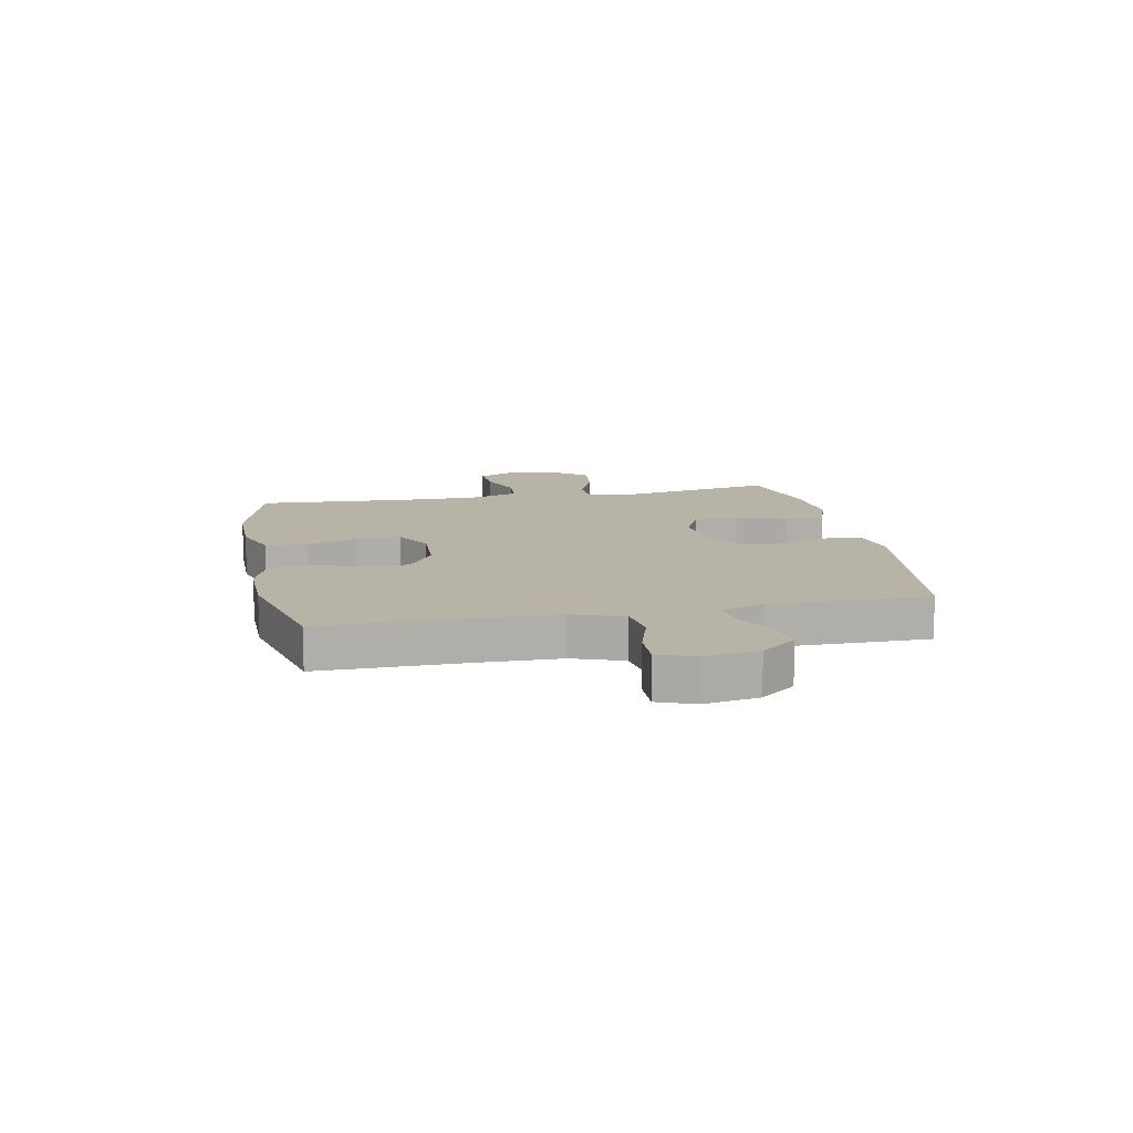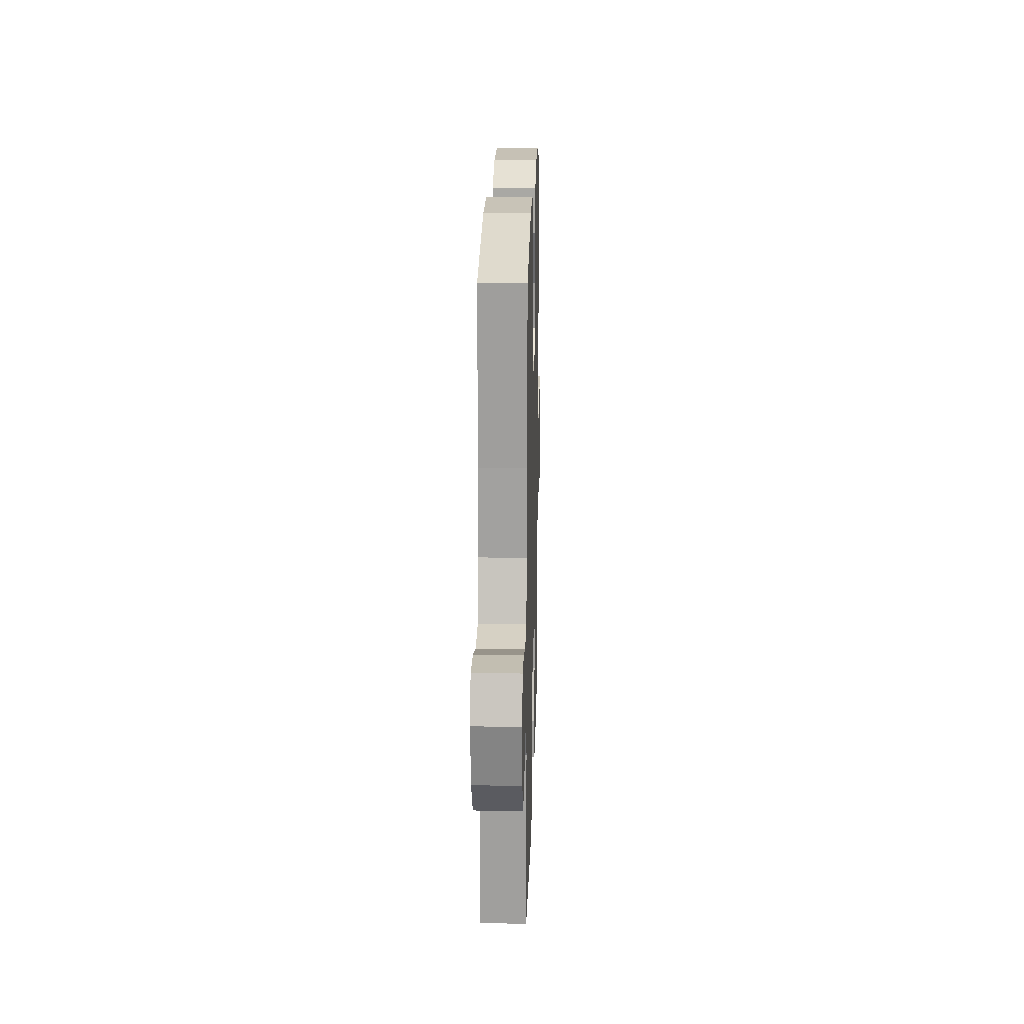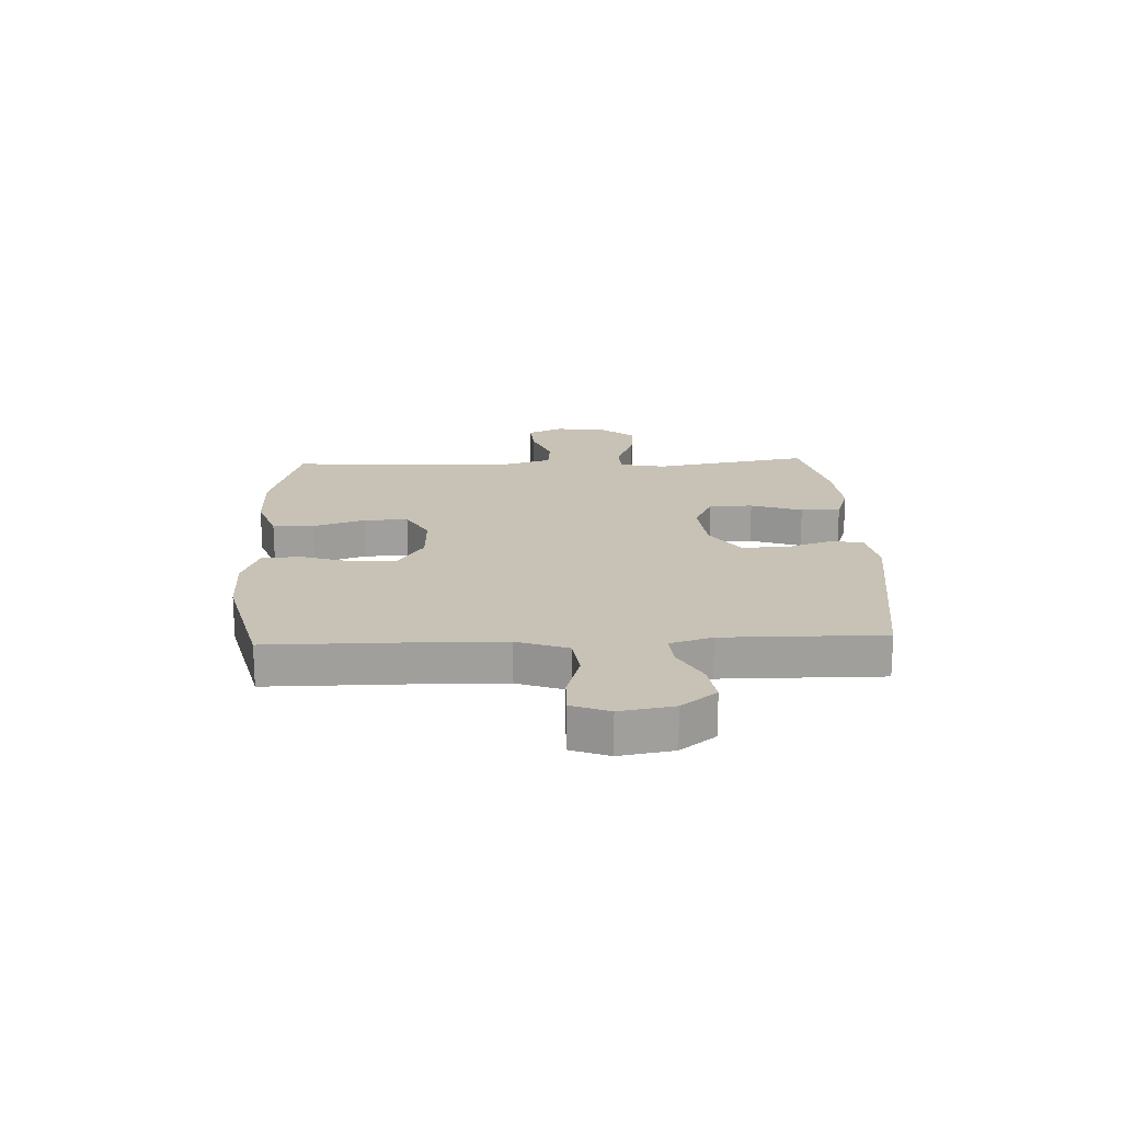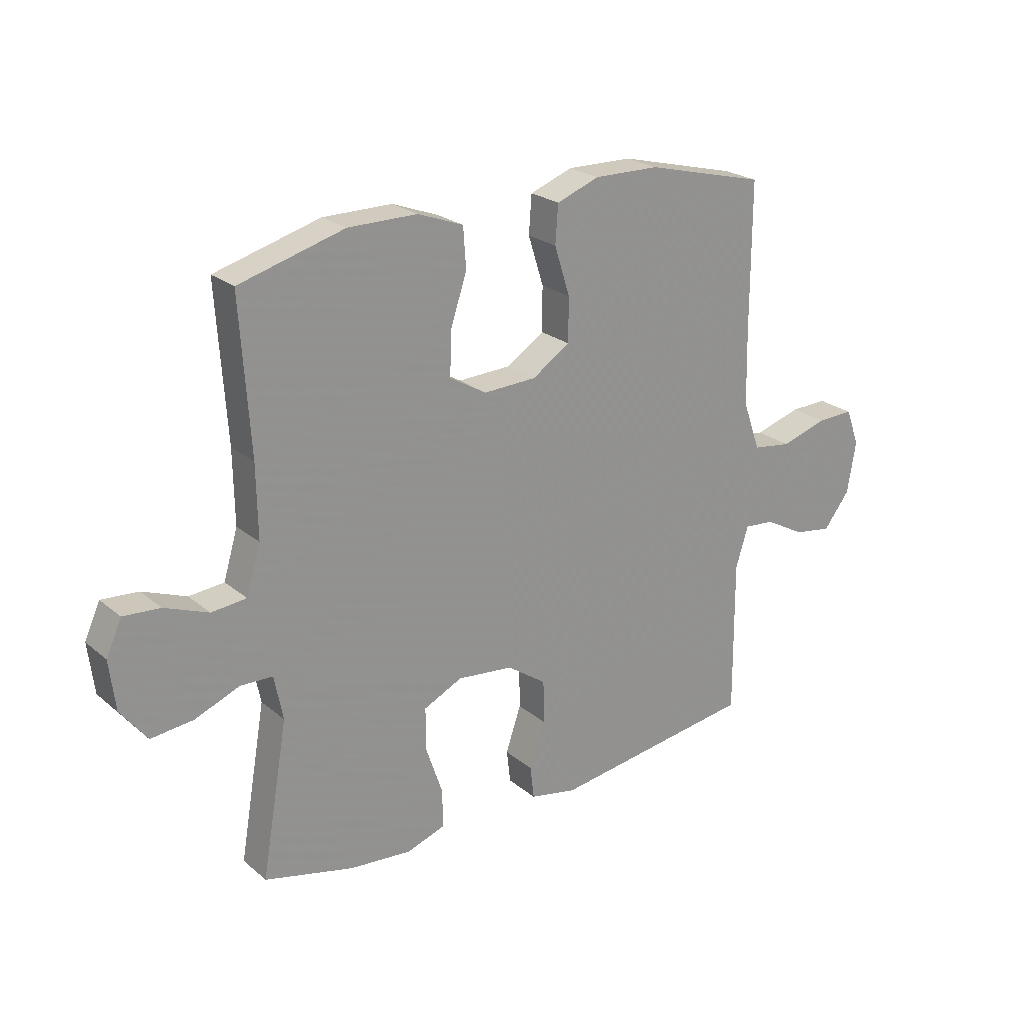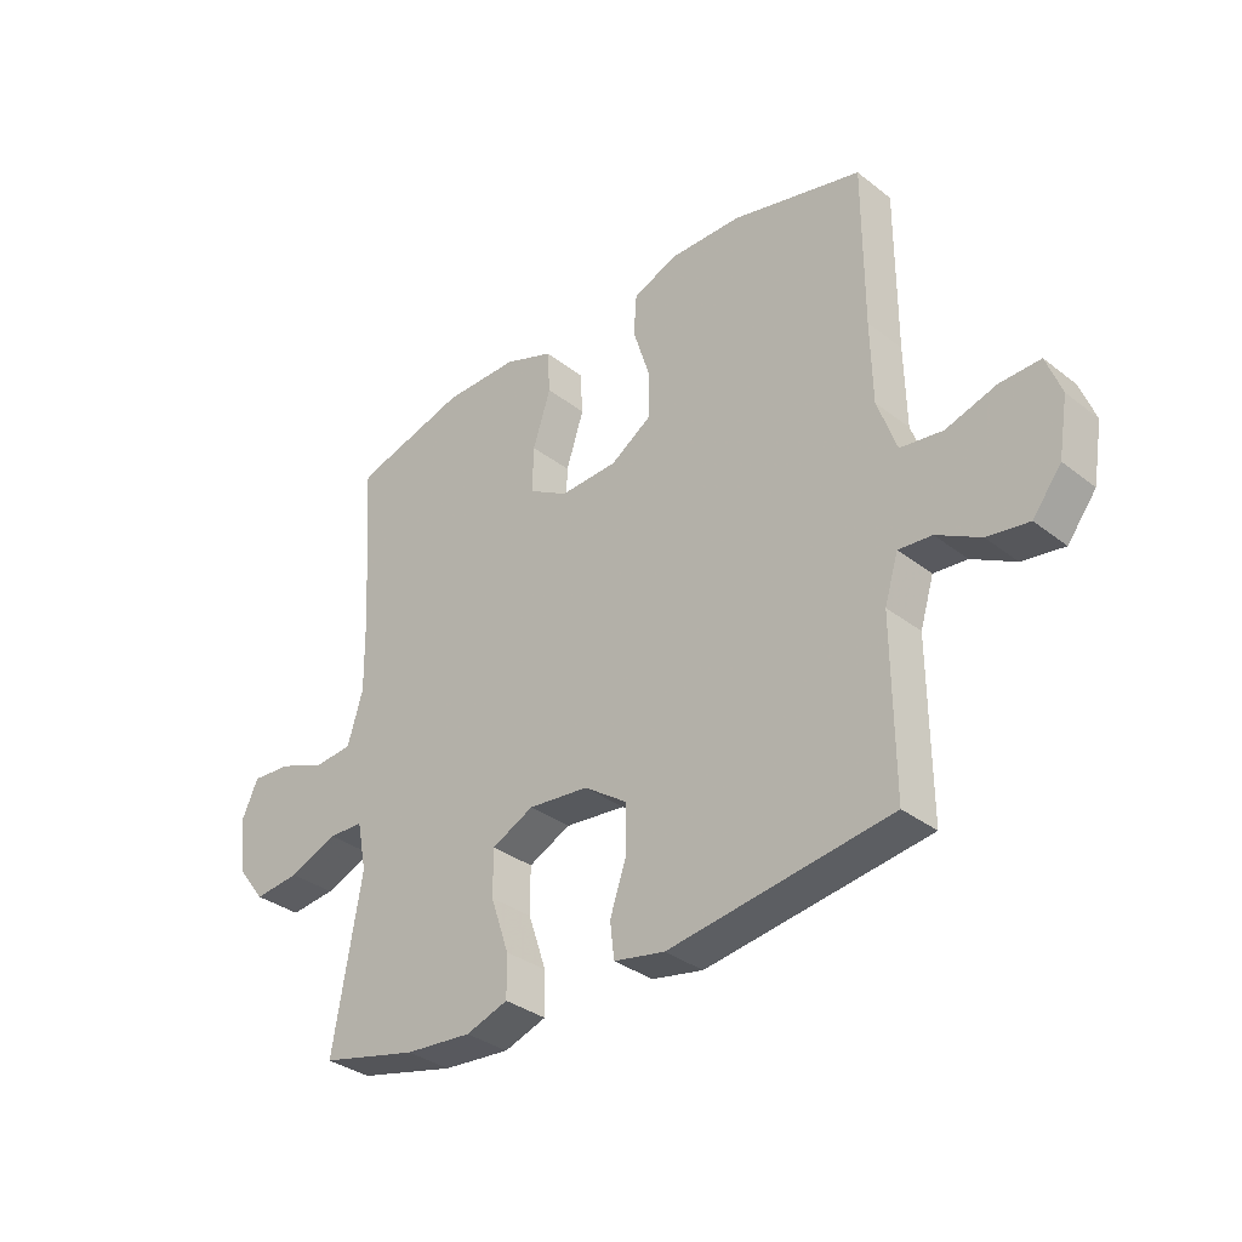
<metadata>
{"format":"obj","ext":"obj","renderer":"f3d","projection":"perspective","resolution":1024,"background":"white","views":[{"elev":12.6,"azim":78.8,"up":"+Y"},{"elev":18.8,"azim":91.6,"up":"+Z"},{"elev":19.0,"azim":87.6,"up":"+Y"},{"elev":23.4,"azim":-36.3,"up":"+Z"},{"elev":-33.9,"azim":43.7,"up":"+Z"}]}
</metadata>
<code>
v -0.5 0.07 -0.5
v -0.452 0.07 -0.221
v -0.468 0.07 -0.14
v -0.527 0.07 -0.138
v -0.609 0.07 -0.171
v -0.686 0.07 -0.179
v -0.734 0.07 -0.117
v -0.745 0.07 -0.026
v -0.717 0.07 0.036
v -0.65 0.07 0.031
v -0.57 0.07 0
v -0.506 0.07 0.006
v -0.48 0.07 0.093
v -0.482 0.07 0.225
v -0.5 0.07 0.5
v -0.308 0.07 0.554
v -0.182 0.07 0.554
v -0.099 0.07 0.523
v -0.094 0.07 0.45
v -0.124 0.07 0.358
v -0.126 0.07 0.28
v -0.059 0.07 0.241
v 0.038 0.07 0.245
v 0.107 0.07 0.29
v 0.107 0.07 0.37
v 0.079 0.07 0.459
v 0.084 0.07 0.528
v 0.162 0.07 0.557
v 0.281 0.07 0.555
v 0.5 0.07 0.5
v 0.5 0.07 0.232
v 0.503 0.07 0.097
v 0.535 0.07 0.007
v 0.606 0.07 -0.003
v 0.691 0.07 0.023
v 0.759 0.07 0.025
v 0.784 0.07 -0.042
v 0.768 0.07 -0.137
v 0.72 0.07 -0.199
v 0.65 0.07 -0.188
v 0.577 0.07 -0.148
v 0.521 0.07 -0.143
v 0.498 0.07 -0.218
v 0.5 0.07 -0.5
v 0.127 0.07 -0.553
v 0.041 0.07 -0.536
v 0.034 0.07 -0.476
v 0.062 0.07 -0.393
v 0.061 0.07 -0.315
v -0.011 0.07 -0.265
v -0.113 0.07 -0.254
v -0.184 0.07 -0.288
v -0.184 0.07 -0.365
v -0.153 0.07 -0.456
v -0.152 0.07 -0.526
v -0.223 0.07 -0.55
v -0.336 0.07 -0.54
v -0.5 0 -0.5
v -0.452 0 -0.221
v -0.468 0 -0.14
v -0.527 0 -0.138
v -0.609 0 -0.171
v -0.686 0 -0.179
v -0.734 0 -0.117
v -0.745 0 -0.026
v -0.717 0 0.036
v -0.65 0 0.031
v -0.57 0 0
v -0.506 0 0.006
v -0.48 0 0.093
v -0.482 0 0.225
v -0.5 0 0.5
v -0.308 0 0.554
v -0.182 0 0.554
v -0.099 0 0.523
v -0.094 0 0.45
v -0.124 0 0.358
v -0.126 0 0.28
v -0.059 0 0.241
v 0.038 0 0.245
v 0.107 0 0.29
v 0.107 0 0.37
v 0.079 0 0.459
v 0.084 0 0.528
v 0.162 0 0.557
v 0.281 0 0.555
v 0.5 0 0.5
v 0.5 0 0.232
v 0.503 0 0.097
v 0.535 0 0.007
v 0.606 0 -0.003
v 0.691 0 0.023
v 0.759 0 0.025
v 0.784 0 -0.042
v 0.768 0 -0.137
v 0.72 0 -0.199
v 0.65 0 -0.188
v 0.577 0 -0.148
v 0.521 0 -0.143
v 0.498 0 -0.218
v 0.5 0 -0.5
v 0.127 0 -0.553
v 0.041 0 -0.536
v 0.034 0 -0.476
v 0.062 0 -0.393
v 0.061 0 -0.315
v -0.011 0 -0.265
v -0.113 0 -0.254
v -0.184 0 -0.288
v -0.184 0 -0.365
v -0.153 0 -0.456
v -0.152 0 -0.526
v -0.223 0 -0.55
v -0.336 0 -0.54
f 57 1 2
f 56 57 2
f 55 56 2
f 54 55 2
f 53 54 2
f 52 53 2 3
f 51 52 3
f 50 51 3
f 46 47 48
f 45 46 48
f 44 45 48
f 43 44 48
f 42 43 48 49
f 39 40 41
f 38 39 41
f 37 38 41
f 36 37 41
f 35 36 41
f 34 35 41
f 33 34 41 42
f 42 49 50
f 33 42 50
f 32 33 50
f 29 30 31
f 28 29 31
f 27 28 31
f 26 27 31
f 25 26 31
f 24 25 31 32
f 18 19 20
f 17 18 20
f 16 17 20
f 15 16 20
f 14 15 20
f 13 14 20 21
f 12 13 21 22
f 9 10 11
f 8 9 11
f 7 8 11
f 6 7 11
f 5 6 11
f 4 5 11
f 3 4 11 12
f 32 50 3
f 24 32 3
f 23 24 3
f 3 12 22 23
f 59 58 114
f 59 114 113
f 59 113 112
f 59 112 111
f 59 111 110
f 60 59 110 109
f 60 109 108
f 60 108 107
f 105 104 103
f 105 103 102
f 105 102 101
f 105 101 100
f 106 105 100 99
f 98 97 96
f 98 96 95
f 98 95 94
f 98 94 93
f 98 93 92
f 98 92 91
f 99 98 91 90
f 107 106 99
f 107 99 90
f 107 90 89
f 88 87 86
f 88 86 85
f 88 85 84
f 88 84 83
f 88 83 82
f 89 88 82 81
f 77 76 75
f 77 75 74
f 77 74 73
f 77 73 72
f 77 72 71
f 78 77 71 70
f 79 78 70 69
f 68 67 66
f 68 66 65
f 68 65 64
f 68 64 63
f 68 63 62
f 68 62 61
f 69 68 61 60
f 60 107 89
f 60 89 81
f 60 81 80
f 80 79 69 60
f 1 58 59 2
f 2 59 60 3
f 3 60 61 4
f 4 61 62 5
f 5 62 63 6
f 6 63 64 7
f 7 64 65 8
f 8 65 66 9
f 9 66 67 10
f 10 67 68 11
f 11 68 69 12
f 12 69 70 13
f 13 70 71 14
f 14 71 72 15
f 15 72 73 16
f 16 73 74 17
f 17 74 75 18
f 18 75 76 19
f 19 76 77 20
f 20 77 78 21
f 21 78 79 22
f 22 79 80 23
f 23 80 81 24
f 24 81 82 25
f 25 82 83 26
f 26 83 84 27
f 27 84 85 28
f 28 85 86 29
f 29 86 87 30
f 30 87 88 31
f 31 88 89 32
f 32 89 90 33
f 33 90 91 34
f 34 91 92 35
f 35 92 93 36
f 36 93 94 37
f 37 94 95 38
f 38 95 96 39
f 39 96 97 40
f 40 97 98 41
f 41 98 99 42
f 42 99 100 43
f 43 100 101 44
f 44 101 102 45
f 45 102 103 46
f 46 103 104 47
f 47 104 105 48
f 48 105 106 49
f 49 106 107 50
f 50 107 108 51
f 51 108 109 52
f 52 109 110 53
f 53 110 111 54
f 54 111 112 55
f 55 112 113 56
f 56 113 114 57
f 57 114 58 1

</code>
